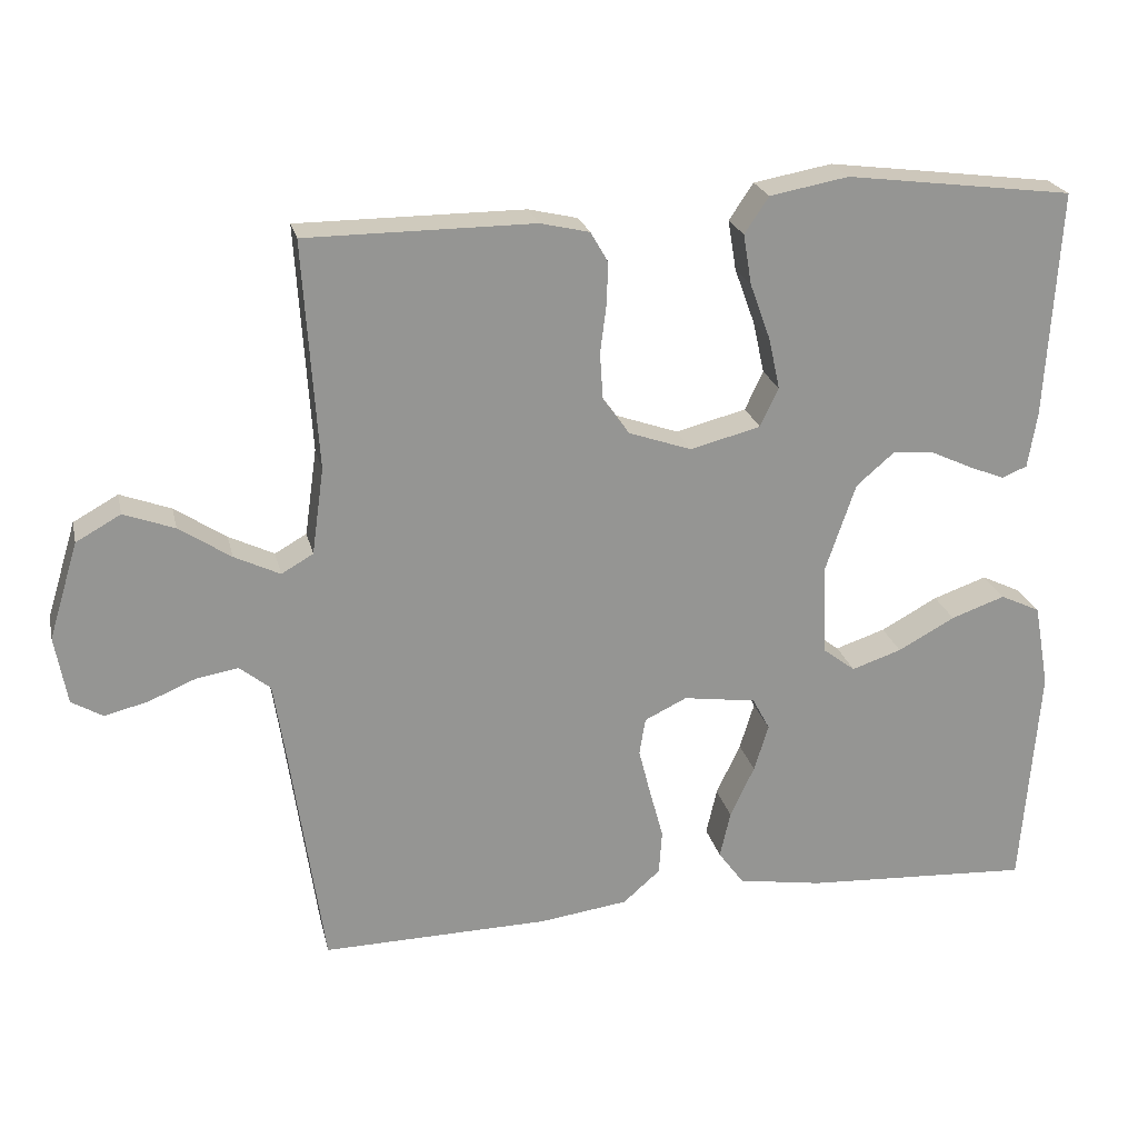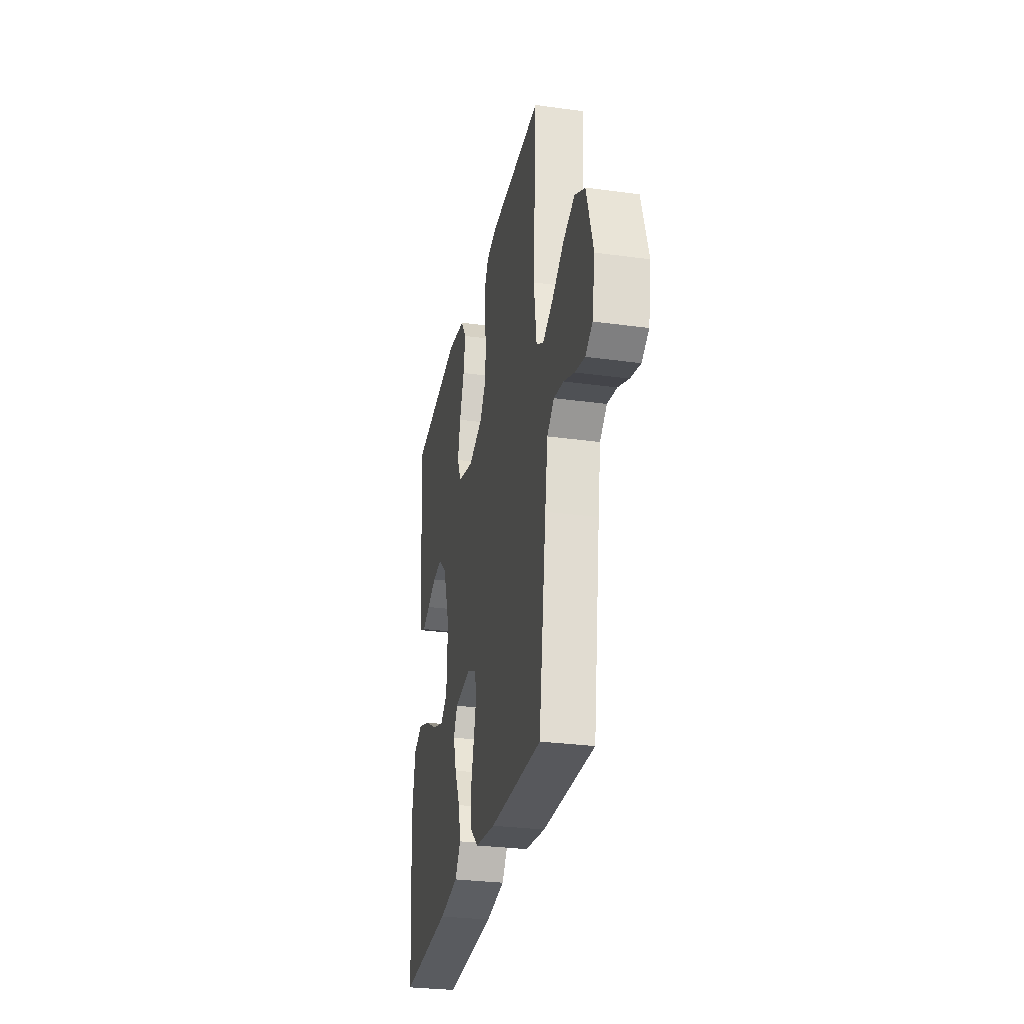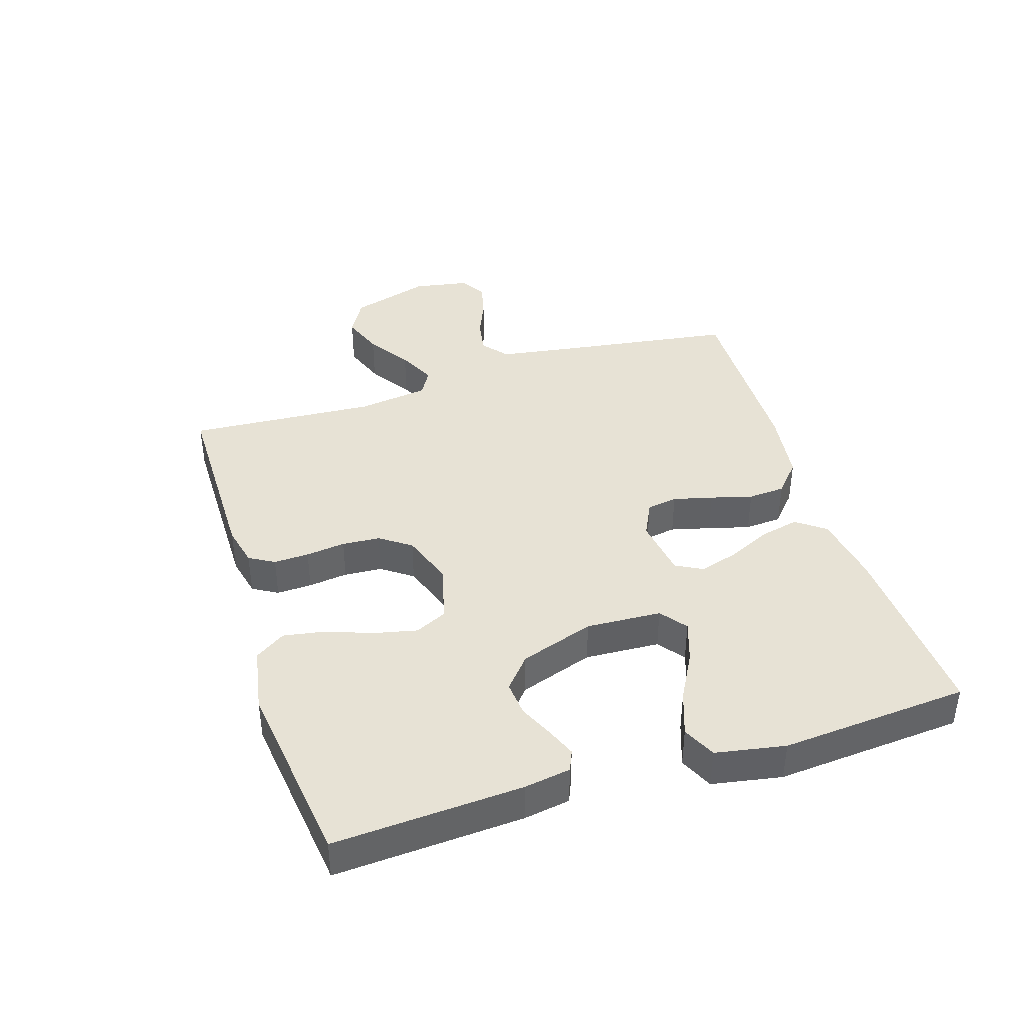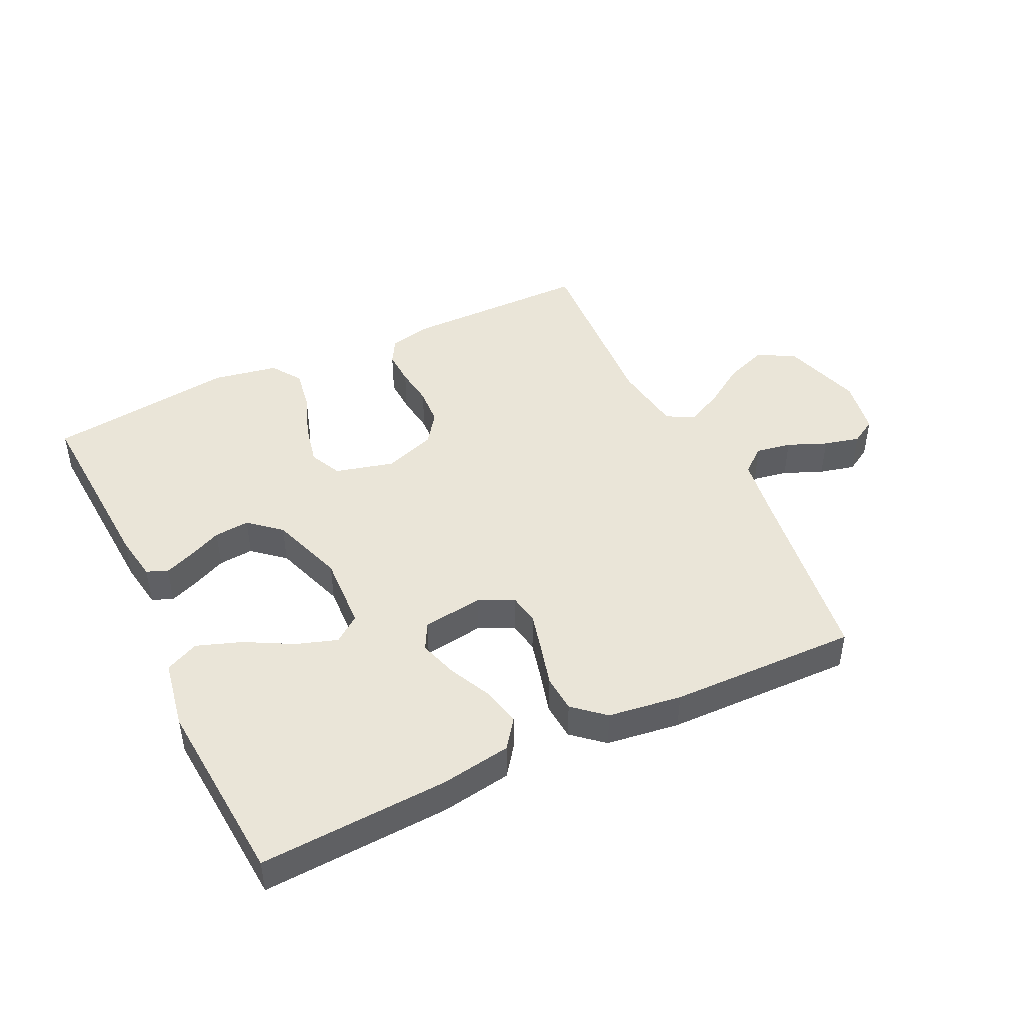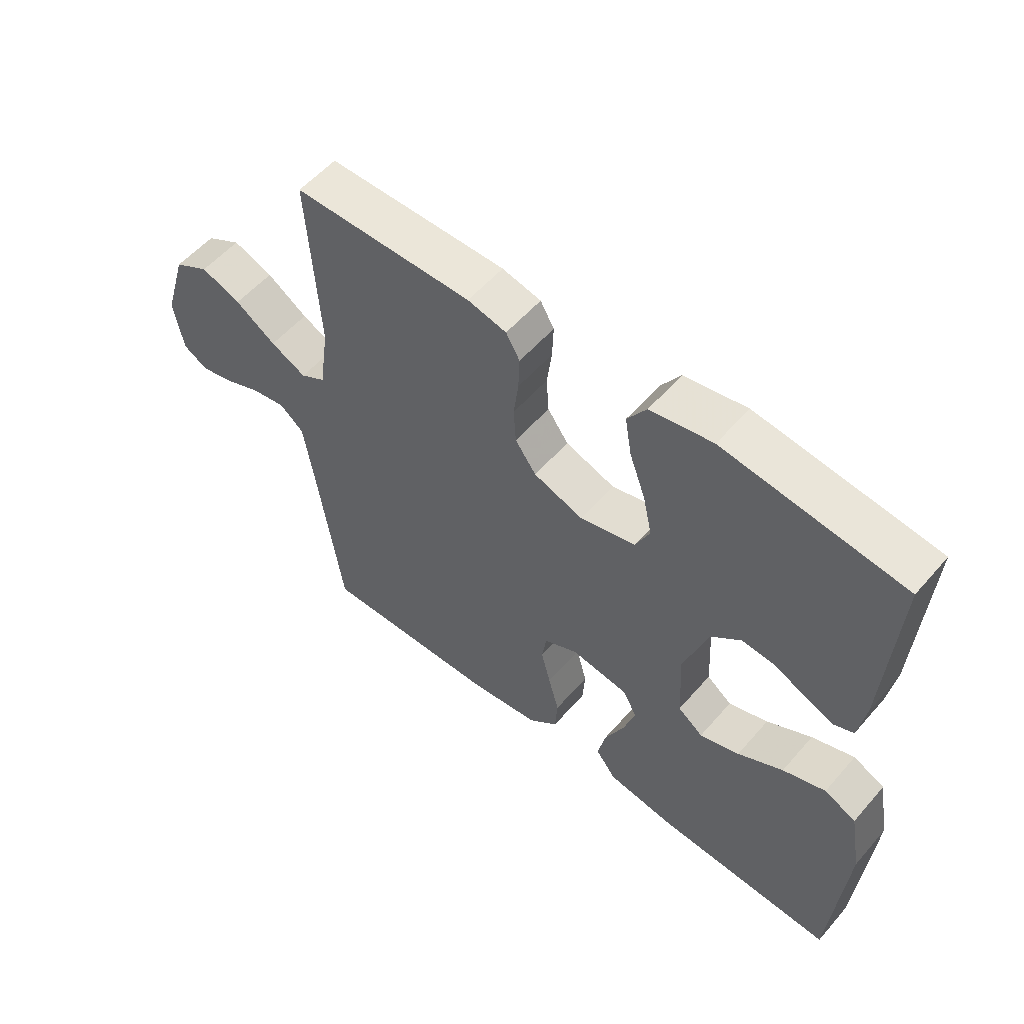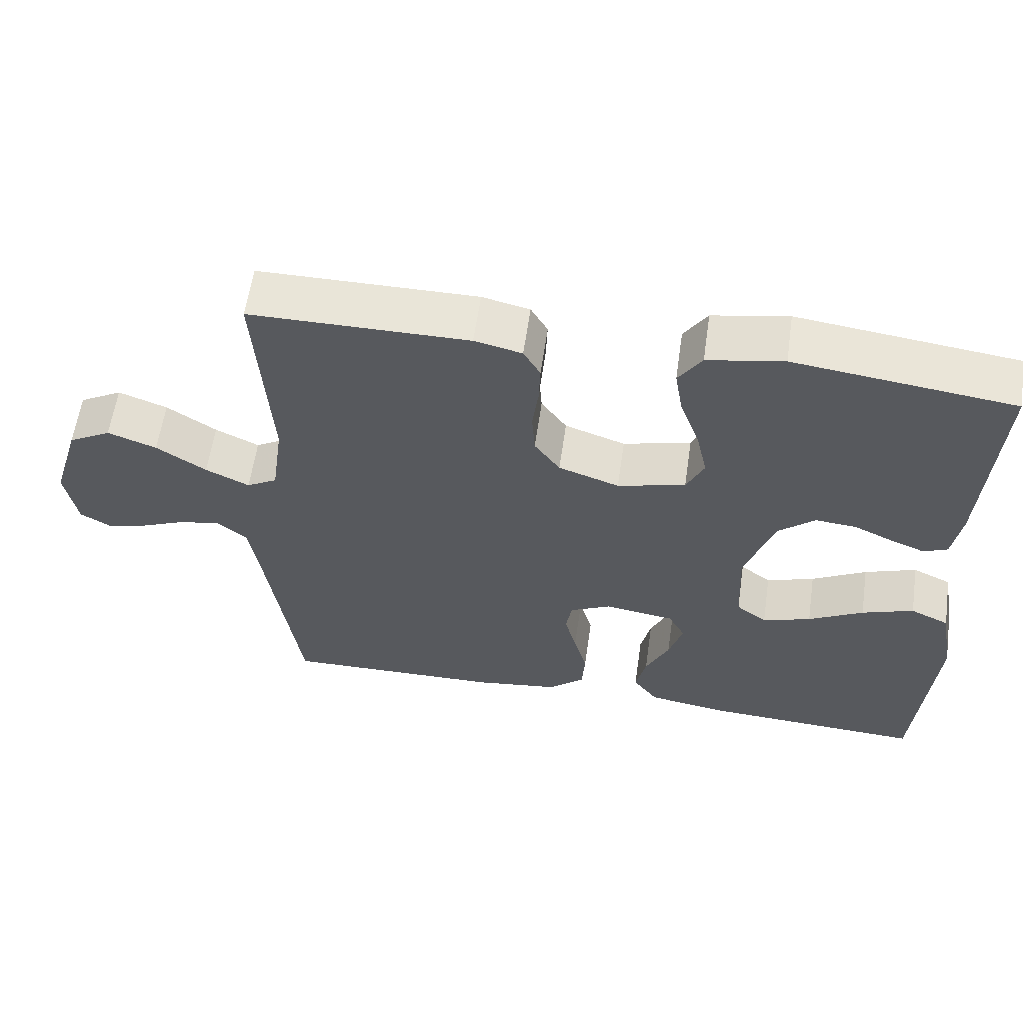
<metadata>
{"format":"obj","ext":"obj","renderer":"f3d","projection":"perspective","resolution":1024,"background":"white","views":[{"elev":22.8,"azim":-12.7,"up":"+Z"},{"elev":-29.5,"azim":-101.4,"up":"+Z"},{"elev":40.5,"azim":72.5,"up":"+Y"},{"elev":45.3,"azim":154.3,"up":"+Y"},{"elev":55.5,"azim":40.2,"up":"+Z"},{"elev":59.6,"azim":8.2,"up":"+Z"}]}
</metadata>
<code>
v 0.5 0.07 0.5
v 0.482 0.07 0.2
v 0.47 0.07 0.126
v 0.437 0.07 0.112
v 0.39 0.07 0.131
v 0.336 0.07 0.156
v 0.28 0.07 0.161
v 0.23 0.07 0.118
v 0.19 0.07 0
v 0.196 0.07 -0.12
v 0.238 0.07 -0.152
v 0.304 0.07 -0.13
v 0.379 0.07 -0.089
v 0.45 0.07 -0.064
v 0.503 0.07 -0.089
v 0.523 0.07 -0.2
v 0.5 0.07 -0.5
v 0.2 0.07 -0.484
v 0.088 0.07 -0.466
v 0.054 0.07 -0.42
v 0.068 0.07 -0.358
v 0.1 0.07 -0.29
v 0.119 0.07 -0.228
v 0.096 0.07 -0.185
v 0 0.07 -0.171
v -0.056 0.07 -0.198
v -0.064 0.07 -0.247
v -0.048 0.07 -0.31
v -0.03 0.07 -0.376
v -0.034 0.07 -0.435
v -0.083 0.07 -0.478
v -0.2 0.07 -0.494
v -0.5 0.07 -0.5
v -0.543 0.07 -0.2
v -0.559 0.07 -0.097
v -0.6 0.07 -0.064
v -0.656 0.07 -0.074
v -0.718 0.07 -0.1
v -0.775 0.07 -0.114
v -0.816 0.07 -0.09
v -0.832 0.07 0
v -0.793 0.07 0.128
v -0.734 0.07 0.161
v -0.667 0.07 0.136
v -0.599 0.07 0.091
v -0.539 0.07 0.062
v -0.497 0.07 0.086
v -0.481 0.07 0.2
v -0.5 0.07 0.5
v -0.2 0.07 0.501
v -0.135 0.07 0.486
v -0.112 0.07 0.446
v -0.114 0.07 0.39
v -0.122 0.07 0.327
v -0.118 0.07 0.266
v -0.083 0.07 0.217
v 0 0.07 0.188
v 0.093 0.07 0.212
v 0.117 0.07 0.263
v 0.102 0.07 0.331
v 0.075 0.07 0.405
v 0.064 0.07 0.471
v 0.096 0.07 0.519
v 0.2 0.07 0.538
v 0.5 0 0.5
v 0.482 0 0.2
v 0.47 0 0.126
v 0.437 0 0.112
v 0.39 0 0.131
v 0.336 0 0.156
v 0.28 0 0.161
v 0.23 0 0.118
v 0.19 0 0
v 0.196 0 -0.12
v 0.238 0 -0.152
v 0.304 0 -0.13
v 0.379 0 -0.089
v 0.45 0 -0.064
v 0.503 0 -0.089
v 0.523 0 -0.2
v 0.5 0 -0.5
v 0.2 0 -0.484
v 0.088 0 -0.466
v 0.054 0 -0.42
v 0.068 0 -0.358
v 0.1 0 -0.29
v 0.119 0 -0.228
v 0.096 0 -0.185
v 0 0 -0.171
v -0.056 0 -0.198
v -0.064 0 -0.247
v -0.048 0 -0.31
v -0.03 0 -0.376
v -0.034 0 -0.435
v -0.083 0 -0.478
v -0.2 0 -0.494
v -0.5 0 -0.5
v -0.543 0 -0.2
v -0.559 0 -0.097
v -0.6 0 -0.064
v -0.656 0 -0.074
v -0.718 0 -0.1
v -0.775 0 -0.114
v -0.816 0 -0.09
v -0.832 0 0
v -0.793 0 0.128
v -0.734 0 0.161
v -0.667 0 0.136
v -0.599 0 0.091
v -0.539 0 0.062
v -0.497 0 0.086
v -0.481 0 0.2
v -0.5 0 0.5
v -0.2 0 0.501
v -0.135 0 0.486
v -0.112 0 0.446
v -0.114 0 0.39
v -0.122 0 0.327
v -0.118 0 0.266
v -0.083 0 0.217
v 0 0 0.188
v 0.093 0 0.212
v 0.117 0 0.263
v 0.102 0 0.331
v 0.075 0 0.405
v 0.064 0 0.471
v 0.096 0 0.519
v 0.2 0 0.538
f 4 5 6
f 3 4 6
f 2 3 6
f 1 2 6
f 64 1 6
f 63 64 6
f 62 63 6
f 61 62 6
f 60 61 6
f 59 60 6 7
f 58 59 7 8
f 57 58 8 9
f 56 57 9 10
f 52 53 54
f 51 52 54
f 50 51 54
f 49 50 54
f 48 49 54
f 47 48 54 55
f 46 47 55 56
f 43 44 45
f 42 43 45
f 41 42 45
f 40 41 45
f 39 40 45
f 38 39 45
f 37 38 45
f 36 37 45 46
f 46 56 10
f 36 46 10
f 35 36 10
f 32 33 34
f 31 32 34
f 30 31 34
f 29 30 34
f 28 29 34
f 27 28 34 35
f 20 21 22
f 19 20 22
f 18 19 22
f 17 18 22
f 16 17 22
f 15 16 22
f 14 15 22
f 13 14 22
f 12 13 22
f 11 12 22 23
f 10 11 23 24
f 26 27 35
f 25 26 35
f 25 35 10
f 10 24 25
f 70 69 68
f 70 68 67
f 70 67 66
f 70 66 65
f 70 65 128
f 70 128 127
f 70 127 126
f 70 126 125
f 70 125 124
f 71 70 124 123
f 72 71 123 122
f 73 72 122 121
f 74 73 121 120
f 118 117 116
f 118 116 115
f 118 115 114
f 118 114 113
f 118 113 112
f 119 118 112 111
f 120 119 111 110
f 109 108 107
f 109 107 106
f 109 106 105
f 109 105 104
f 109 104 103
f 109 103 102
f 109 102 101
f 110 109 101 100
f 74 120 110
f 74 110 100
f 74 100 99
f 98 97 96
f 98 96 95
f 98 95 94
f 98 94 93
f 98 93 92
f 99 98 92 91
f 86 85 84
f 86 84 83
f 86 83 82
f 86 82 81
f 86 81 80
f 86 80 79
f 86 79 78
f 86 78 77
f 86 77 76
f 87 86 76 75
f 88 87 75 74
f 99 91 90
f 99 90 89
f 74 99 89
f 89 88 74
f 1 65 66 2
f 2 66 67 3
f 3 67 68 4
f 4 68 69 5
f 5 69 70 6
f 6 70 71 7
f 7 71 72 8
f 8 72 73 9
f 9 73 74 10
f 10 74 75 11
f 11 75 76 12
f 12 76 77 13
f 13 77 78 14
f 14 78 79 15
f 15 79 80 16
f 16 80 81 17
f 17 81 82 18
f 18 82 83 19
f 19 83 84 20
f 20 84 85 21
f 21 85 86 22
f 22 86 87 23
f 23 87 88 24
f 24 88 89 25
f 25 89 90 26
f 26 90 91 27
f 27 91 92 28
f 28 92 93 29
f 29 93 94 30
f 30 94 95 31
f 31 95 96 32
f 32 96 97 33
f 33 97 98 34
f 34 98 99 35
f 35 99 100 36
f 36 100 101 37
f 37 101 102 38
f 38 102 103 39
f 39 103 104 40
f 40 104 105 41
f 41 105 106 42
f 42 106 107 43
f 43 107 108 44
f 44 108 109 45
f 45 109 110 46
f 46 110 111 47
f 47 111 112 48
f 48 112 113 49
f 49 113 114 50
f 50 114 115 51
f 51 115 116 52
f 52 116 117 53
f 53 117 118 54
f 54 118 119 55
f 55 119 120 56
f 56 120 121 57
f 57 121 122 58
f 58 122 123 59
f 59 123 124 60
f 60 124 125 61
f 61 125 126 62
f 62 126 127 63
f 63 127 128 64
f 64 128 65 1

</code>
